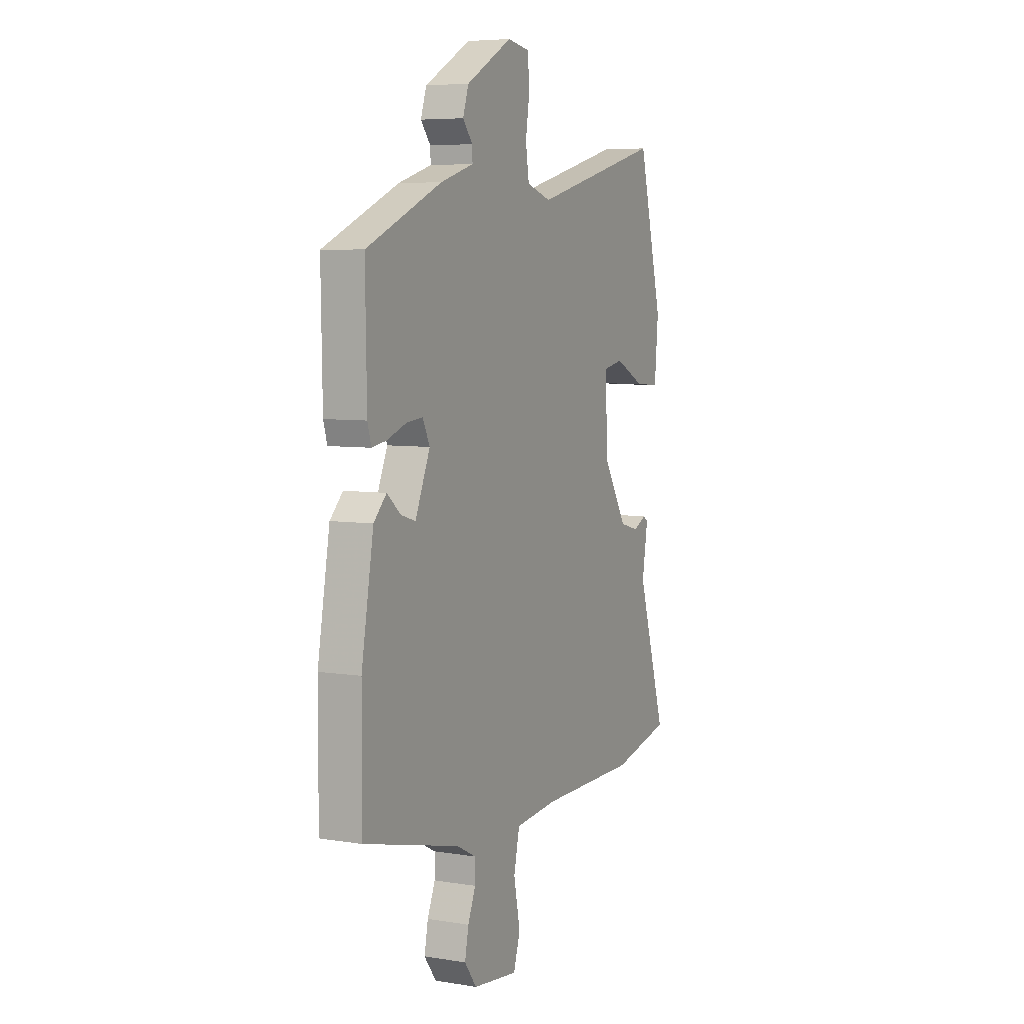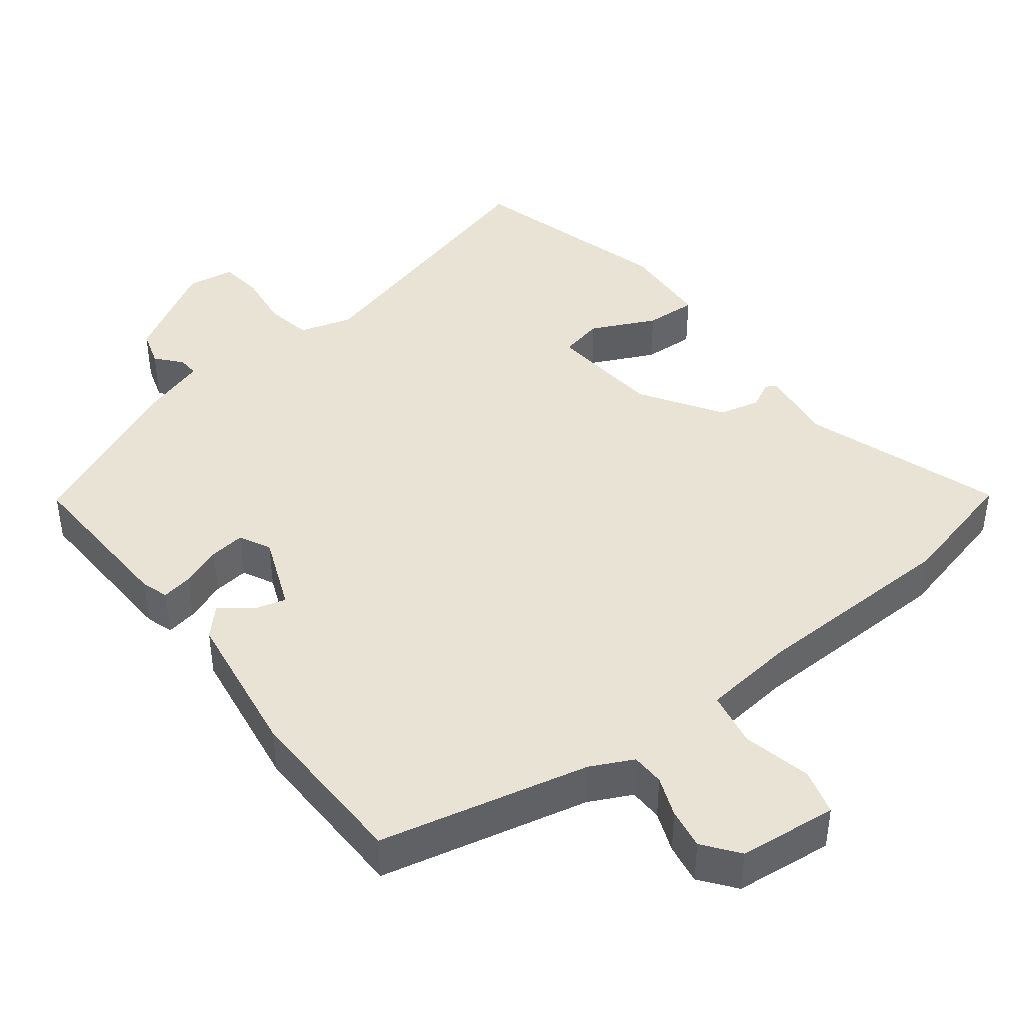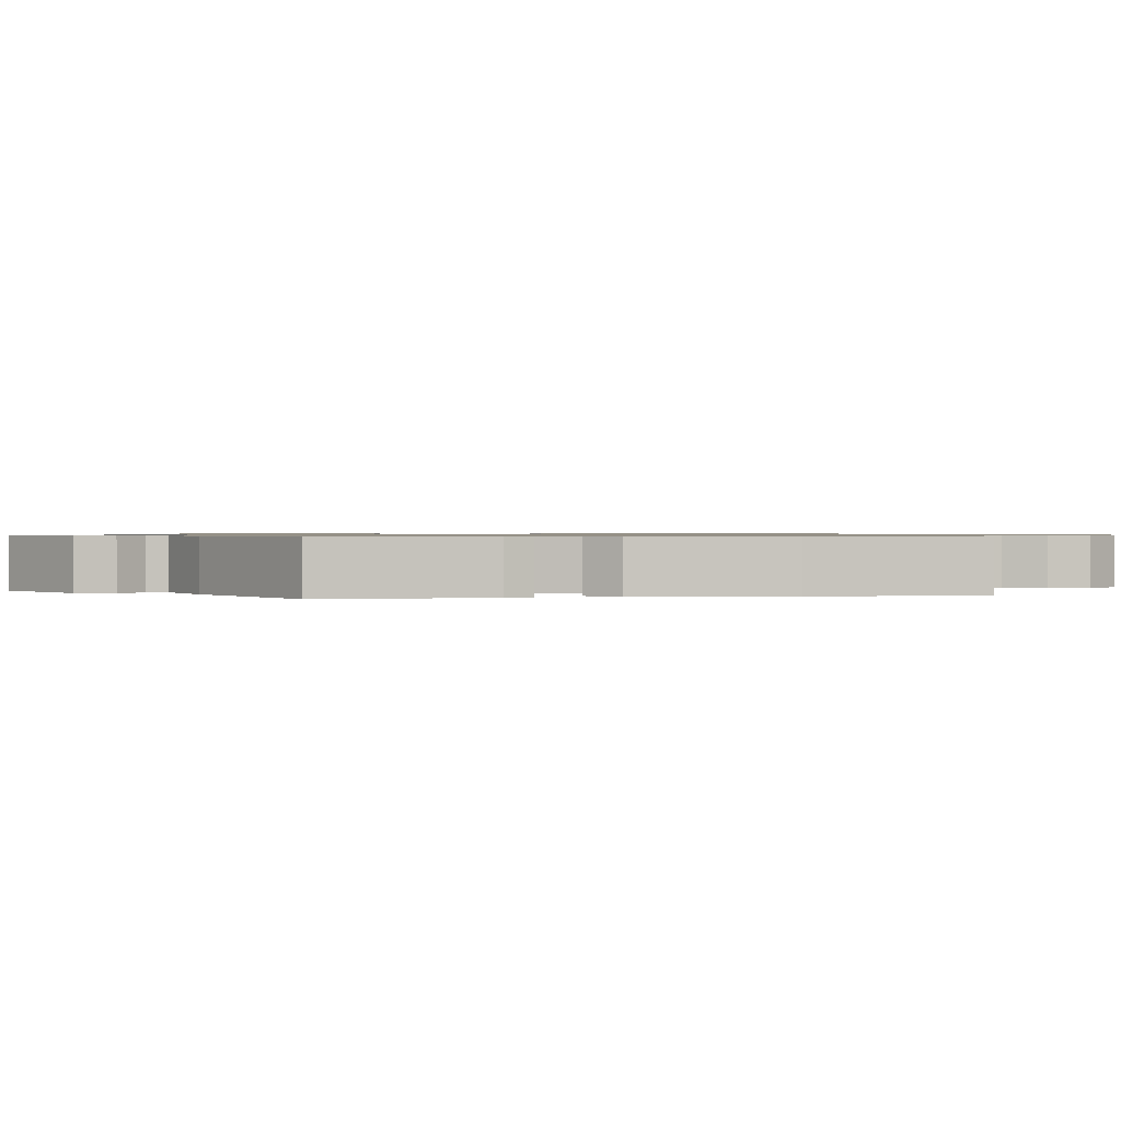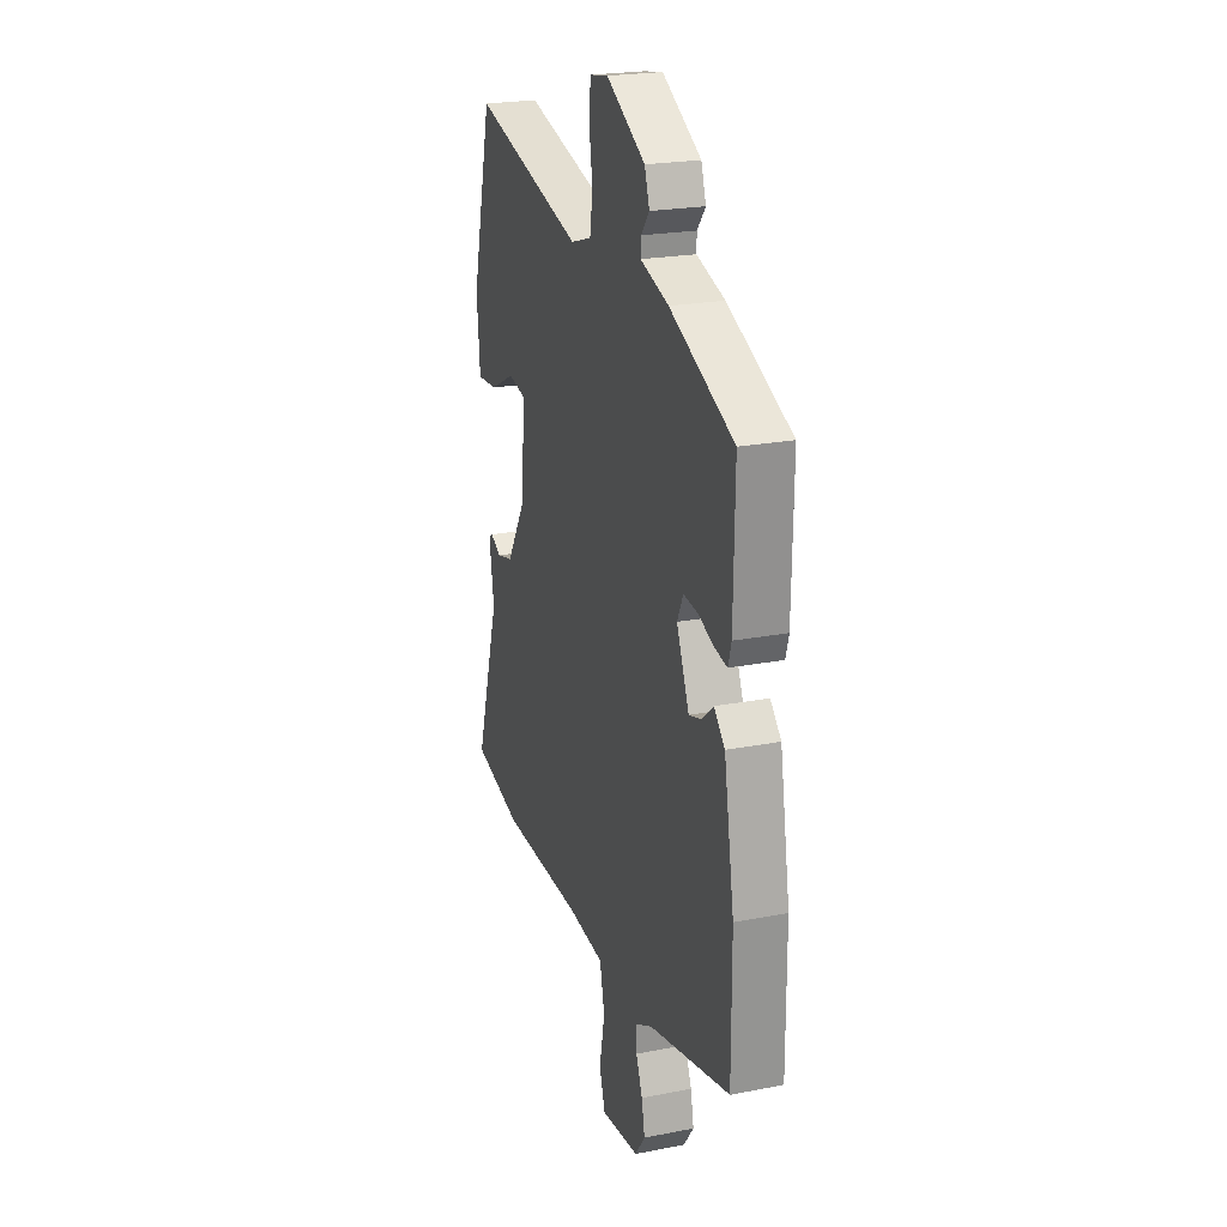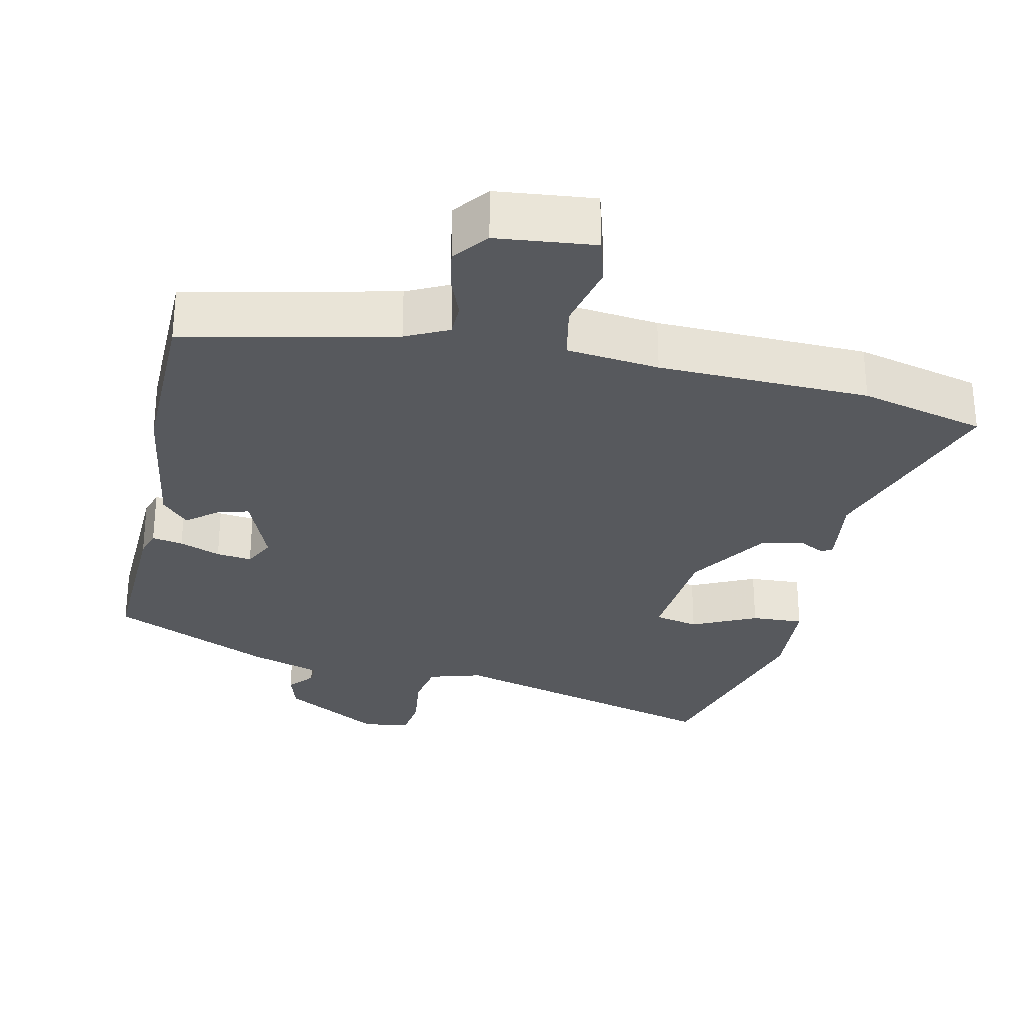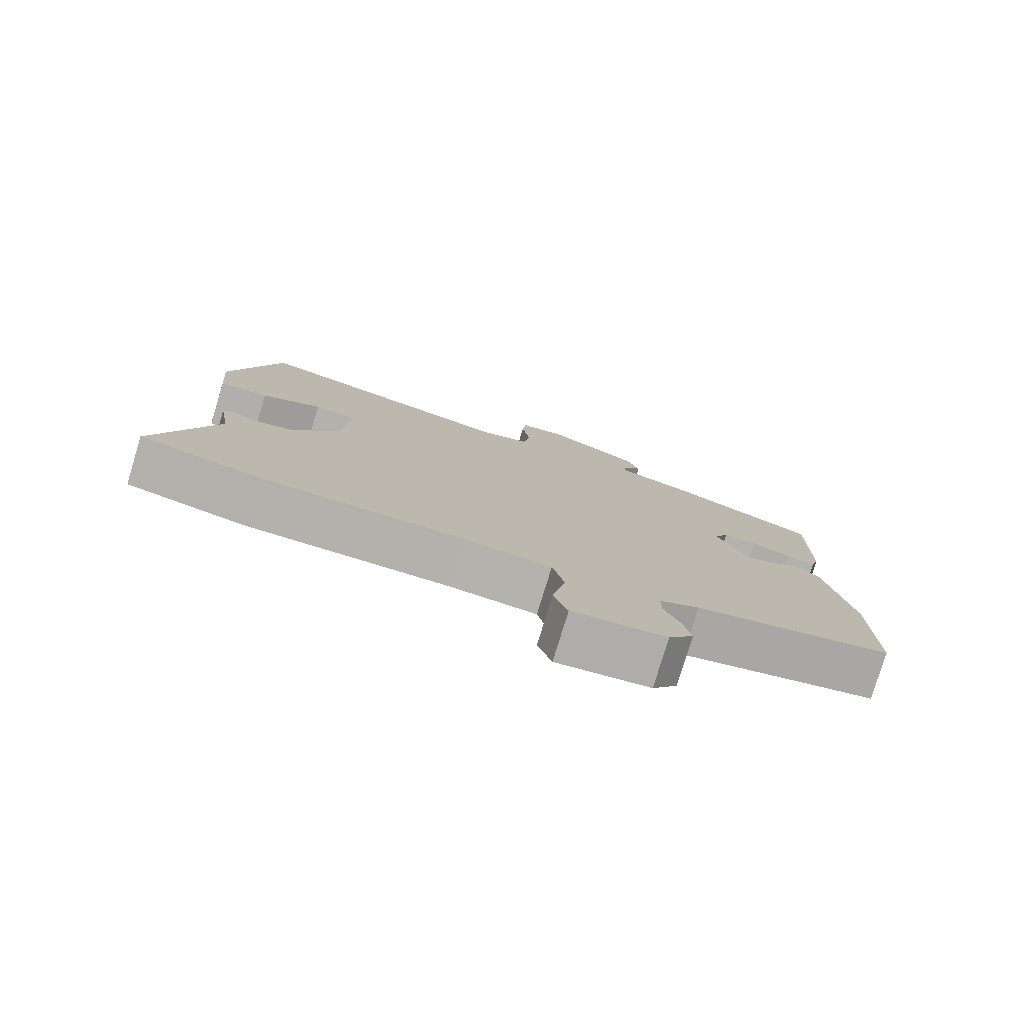
<metadata>
{"format":"obj","ext":"obj","renderer":"f3d","projection":"perspective","resolution":1024,"background":"white","views":[{"elev":6.2,"azim":115.9,"up":"+Z"},{"elev":42.1,"azim":141.1,"up":"+Y"},{"elev":0.8,"azim":77.9,"up":"+Y"},{"elev":22.6,"azim":71.5,"up":"+Z"},{"elev":-29.1,"azim":166.5,"up":"+Y"},{"elev":-79.0,"azim":-16.9,"up":"+Z"}]}
</metadata>
<code>
v -0.468 0.07 0.551
v -0.078 0.07 0.451
v -0.005 0.07 0.474
v 0.005 0.07 0.539
v -0.007 0.07 0.618
v -0.001 0.07 0.678
v 0.064 0.07 0.689
v 0.201 0.07 0.612
v 0.218 0.07 0.561
v 0.189 0.07 0.525
v 0.188 0.07 0.496
v 0.287 0.07 0.466
v 0.511 0.07 0.368
v 0.507 0.07 0.136
v 0.496 0.07 0.098
v 0.453 0.07 0.105
v 0.396 0.07 0.126
v 0.347 0.07 0.131
v 0.326 0.07 0.087
v 0.37 0.07 -0.016
v 0.413 0.07 -0.003
v 0.454 0.07 0.032
v 0.492 0.07 -0.007
v 0.528 0.07 -0.214
v 0.529 0.07 -0.45
v 0.242 0.07 -0.521
v 0.184 0.07 -0.551
v 0.184 0.07 -0.597
v 0.207 0.07 -0.652
v 0.218 0.07 -0.708
v 0.182 0.07 -0.757
v 0.047 0.07 -0.774
v 0.027 0.07 -0.711
v 0.046 0.07 -0.616
v 0.029 0.07 -0.539
v -0.099 0.07 -0.527
v -0.39 0.07 -0.525
v -0.564 0.07 -0.485
v -0.479 0.07 -0.208
v -0.496 0.07 -0.104
v -0.482 0.07 -0.094
v -0.444 0.07 -0.113
v -0.387 0.07 -0.098
v -0.318 0.07 0.015
v -0.308 0.07 0.174
v -0.369 0.07 0.186
v -0.457 0.07 0.142
v -0.529 0.07 0.137
v -0.54 0.07 0.263
v -0.468 0 0.551
v -0.078 0 0.451
v -0.005 0 0.474
v 0.005 0 0.539
v -0.007 0 0.618
v -0.001 0 0.678
v 0.064 0 0.689
v 0.201 0 0.612
v 0.218 0 0.561
v 0.189 0 0.525
v 0.188 0 0.496
v 0.287 0 0.466
v 0.511 0 0.368
v 0.507 0 0.136
v 0.496 0 0.098
v 0.453 0 0.105
v 0.396 0 0.126
v 0.347 0 0.131
v 0.326 0 0.087
v 0.37 0 -0.016
v 0.413 0 -0.003
v 0.454 0 0.032
v 0.492 0 -0.007
v 0.528 0 -0.214
v 0.529 0 -0.45
v 0.242 0 -0.521
v 0.184 0 -0.551
v 0.184 0 -0.597
v 0.207 0 -0.652
v 0.218 0 -0.708
v 0.182 0 -0.757
v 0.047 0 -0.774
v 0.027 0 -0.711
v 0.046 0 -0.616
v 0.029 0 -0.539
v -0.099 0 -0.527
v -0.39 0 -0.525
v -0.564 0 -0.485
v -0.479 0 -0.208
v -0.496 0 -0.104
v -0.482 0 -0.094
v -0.444 0 -0.113
v -0.387 0 -0.098
v -0.318 0 0.015
v -0.308 0 0.174
v -0.369 0 0.186
v -0.457 0 0.142
v -0.529 0 0.137
v -0.54 0 0.263
f 46 47 48 49
f 45 46 49 1
f 39 40 41 42
f 39 42 43
f 36 37 38 39
f 35 36 39 43
f 31 32 33 34
f 31 34 35
f 28 29 30 31
f 27 28 31 35
f 26 27 35 43
f 21 22 23 24
f 20 21 24 25
f 19 20 25 26
f 14 15 16 17
f 14 17 18
f 11 12 13 14
f 11 14 18
f 7 8 9 10
f 7 10 11
f 4 5 6 7
f 3 4 7 11
f 2 3 11 18
f 45 1 2 18
f 19 26 43 44
f 18 19 44 45
f 98 97 96 95
f 50 98 95 94
f 91 90 89 88
f 92 91 88
f 88 87 86 85
f 92 88 85 84
f 83 82 81 80
f 84 83 80
f 80 79 78 77
f 84 80 77 76
f 92 84 76 75
f 73 72 71 70
f 74 73 70 69
f 75 74 69 68
f 66 65 64 63
f 67 66 63
f 63 62 61 60
f 67 63 60
f 59 58 57 56
f 60 59 56
f 56 55 54 53
f 60 56 53 52
f 67 60 52 51
f 67 51 50 94
f 93 92 75 68
f 94 93 68 67
f 1 50 51 2
f 2 51 52 3
f 3 52 53 4
f 4 53 54 5
f 5 54 55 6
f 6 55 56 7
f 7 56 57 8
f 8 57 58 9
f 9 58 59 10
f 10 59 60 11
f 11 60 61 12
f 12 61 62 13
f 13 62 63 14
f 14 63 64 15
f 15 64 65 16
f 16 65 66 17
f 17 66 67 18
f 18 67 68 19
f 19 68 69 20
f 20 69 70 21
f 21 70 71 22
f 22 71 72 23
f 23 72 73 24
f 24 73 74 25
f 25 74 75 26
f 26 75 76 27
f 27 76 77 28
f 28 77 78 29
f 29 78 79 30
f 30 79 80 31
f 31 80 81 32
f 32 81 82 33
f 33 82 83 34
f 34 83 84 35
f 35 84 85 36
f 36 85 86 37
f 37 86 87 38
f 38 87 88 39
f 39 88 89 40
f 40 89 90 41
f 41 90 91 42
f 42 91 92 43
f 43 92 93 44
f 44 93 94 45
f 45 94 95 46
f 46 95 96 47
f 47 96 97 48
f 48 97 98 49
f 49 98 50 1

</code>
